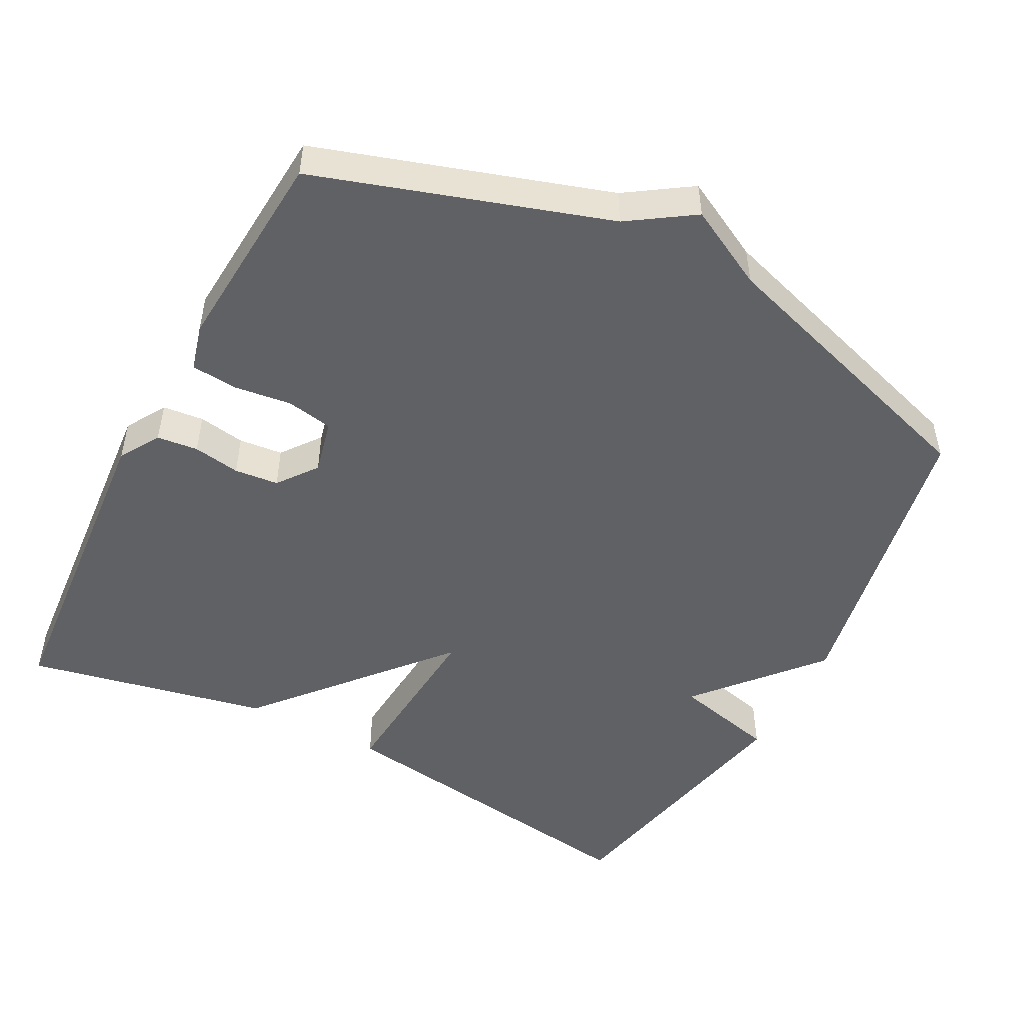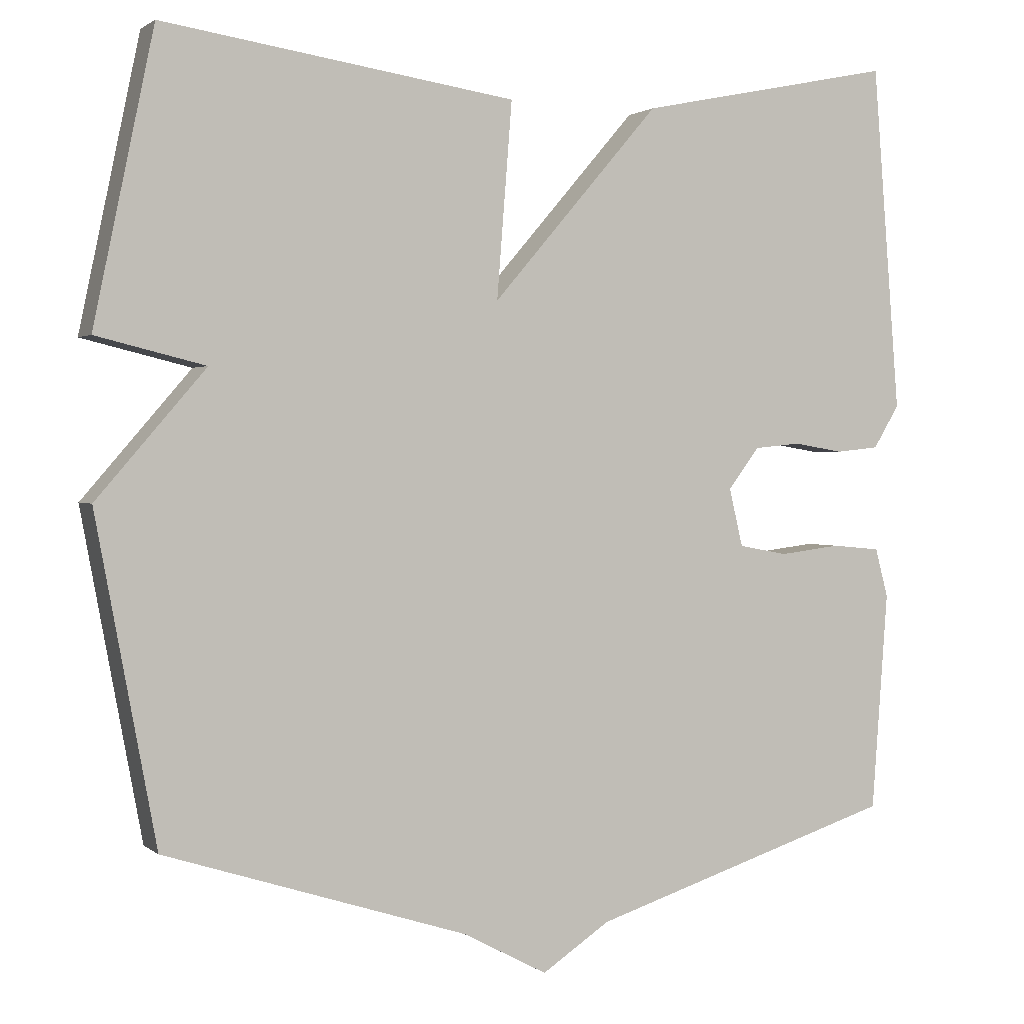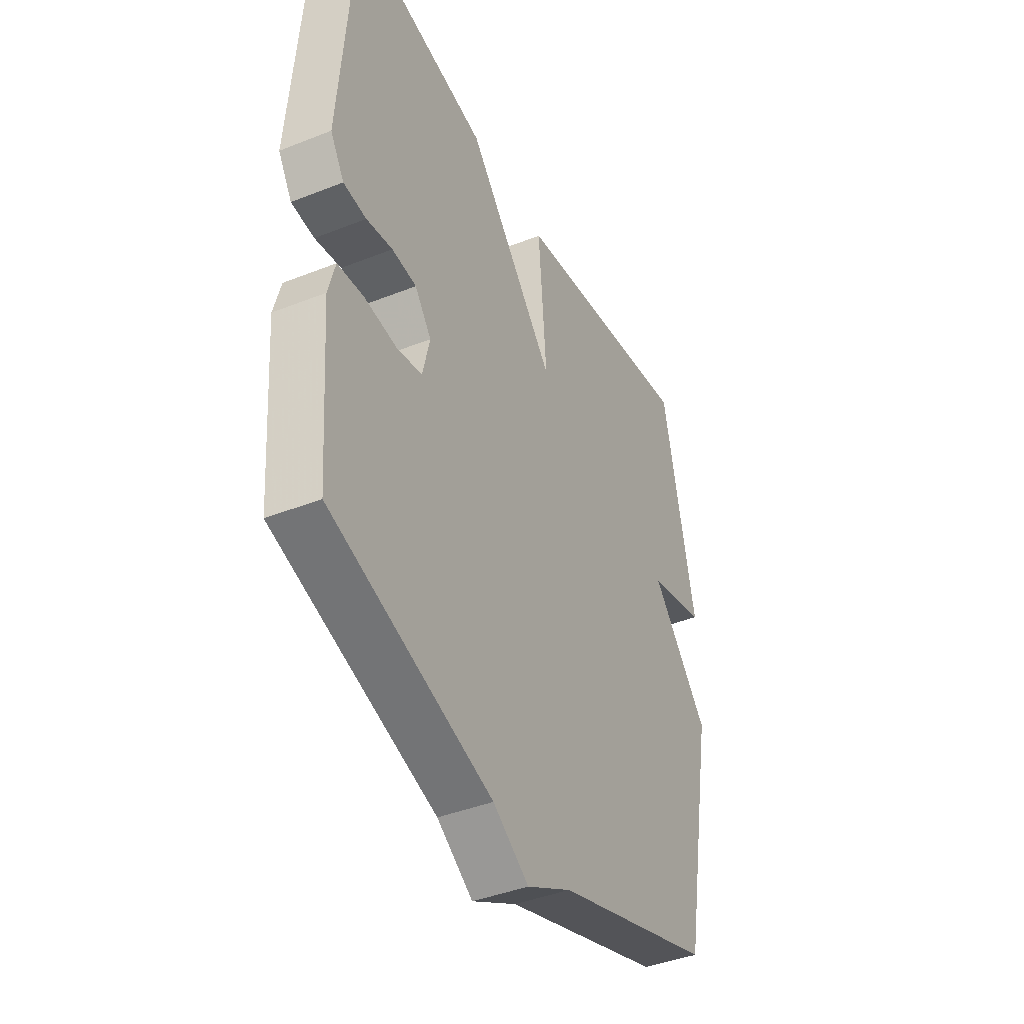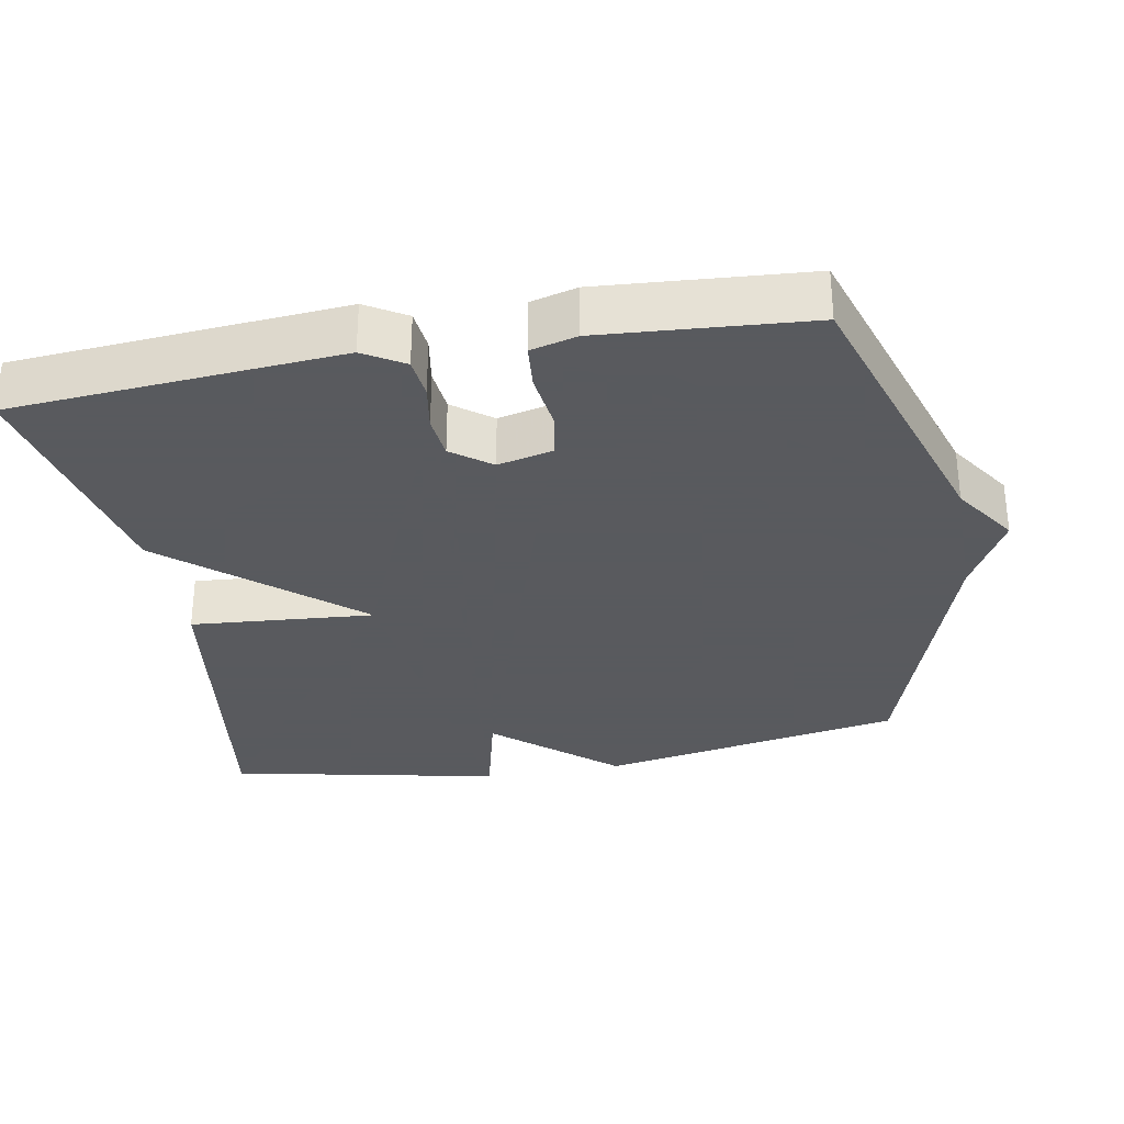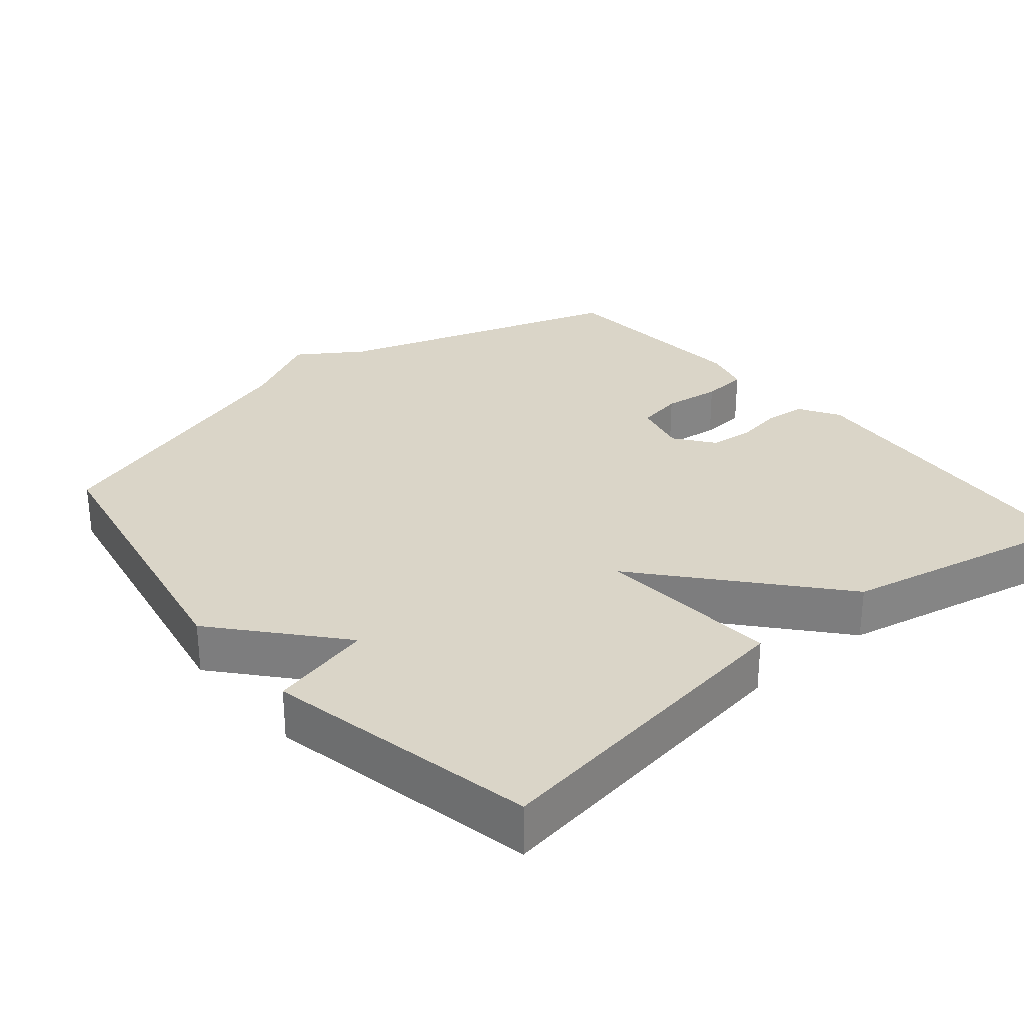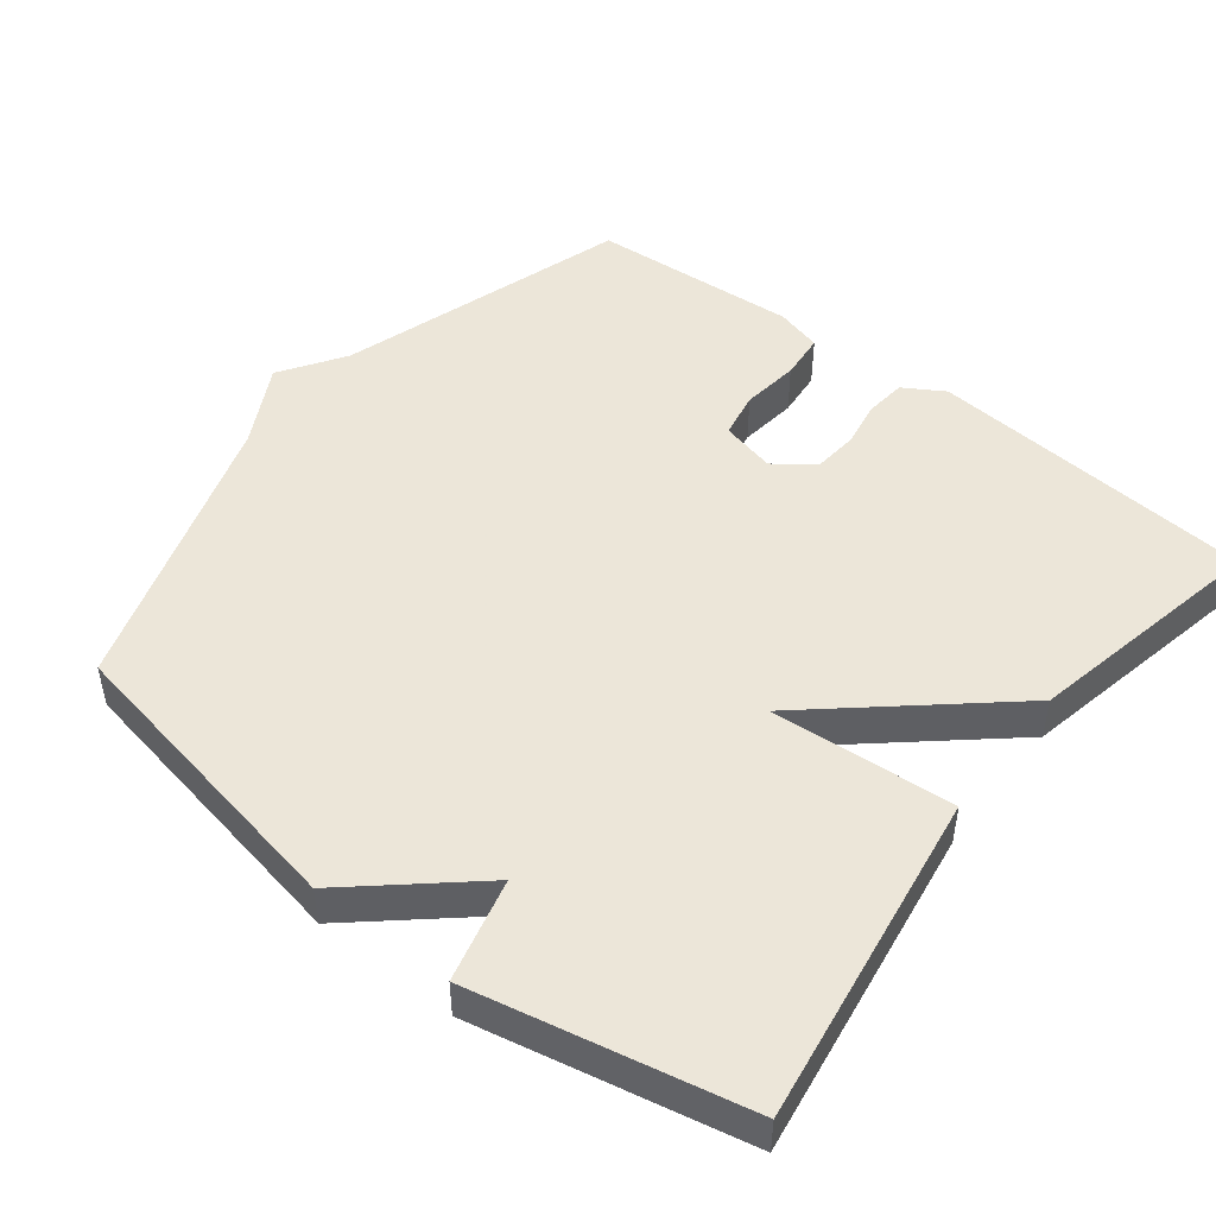
<metadata>
{"format":"obj","ext":"obj","renderer":"f3d","projection":"perspective","resolution":1024,"background":"white","views":[{"elev":-49.6,"azim":152.4,"up":"+Y"},{"elev":1.5,"azim":-23.3,"up":"+Z"},{"elev":-41.2,"azim":115.8,"up":"+Z"},{"elev":-31.2,"azim":100.3,"up":"+Y"},{"elev":29.3,"azim":-39.9,"up":"+Y"},{"elev":48.6,"azim":-52.0,"up":"+Y"}]}
</metadata>
<code>
v 0.5 0.07 -0.5
v 0.098 0.07 -0.628
v 0.009 0.07 -0.687
v -0.102 0.07 -0.628
v -0.5 0.07 -0.5
v -0.579 0.07 -0.077
v -0.436 0.07 0.088
v -0.579 0.07 0.123
v -0.5 0.07 0.5
v -0.037 0.07 0.431
v -0.057 0.07 0.176
v 0.163 0.07 0.431
v 0.5 0.07 0.5
v 0.536 0.07 0.046
v 0.502 0.07 -0.01
v 0.445 0.07 -0.016
v 0.38 0.07 -0.005
v 0.319 0.07 -0.011
v 0.278 0.07 -0.065
v 0.296 0.07 -0.141
v 0.36 0.07 -0.153
v 0.44 0.07 -0.143
v 0.504 0.07 -0.149
v 0.521 0.07 -0.213
v 0.5 0 -0.5
v 0.098 0 -0.628
v 0.009 0 -0.687
v -0.102 0 -0.628
v -0.5 0 -0.5
v -0.579 0 -0.077
v -0.436 0 0.088
v -0.579 0 0.123
v -0.5 0 0.5
v -0.037 0 0.431
v -0.057 0 0.176
v 0.163 0 0.431
v 0.5 0 0.5
v 0.536 0 0.046
v 0.502 0 -0.01
v 0.445 0 -0.016
v 0.38 0 -0.005
v 0.319 0 -0.011
v 0.278 0 -0.065
v 0.296 0 -0.141
v 0.36 0 -0.153
v 0.44 0 -0.143
v 0.504 0 -0.149
v 0.521 0 -0.213
f 24 1 2
f 23 24 2
f 22 23 2
f 21 22 2
f 2 3 4
f 21 2 4
f 20 21 4
f 5 6 7
f 4 5 7
f 20 4 7
f 19 20 7
f 18 19 7 8
f 17 18 8
f 15 16 17
f 14 15 17
f 13 14 17
f 12 13 17
f 11 12 17
f 11 17 8
f 8 9 10 11
f 26 25 48
f 26 48 47
f 26 47 46
f 26 46 45
f 28 27 26
f 28 26 45
f 28 45 44
f 31 30 29
f 31 29 28
f 31 28 44
f 31 44 43
f 32 31 43 42
f 32 42 41
f 41 40 39
f 41 39 38
f 41 38 37
f 41 37 36
f 41 36 35
f 32 41 35
f 35 34 33 32
f 1 25 26 2
f 2 26 27 3
f 3 27 28 4
f 4 28 29 5
f 5 29 30 6
f 6 30 31 7
f 7 31 32 8
f 8 32 33 9
f 9 33 34 10
f 10 34 35 11
f 11 35 36 12
f 12 36 37 13
f 13 37 38 14
f 14 38 39 15
f 15 39 40 16
f 16 40 41 17
f 17 41 42 18
f 18 42 43 19
f 19 43 44 20
f 20 44 45 21
f 21 45 46 22
f 22 46 47 23
f 23 47 48 24
f 24 48 25 1

</code>
